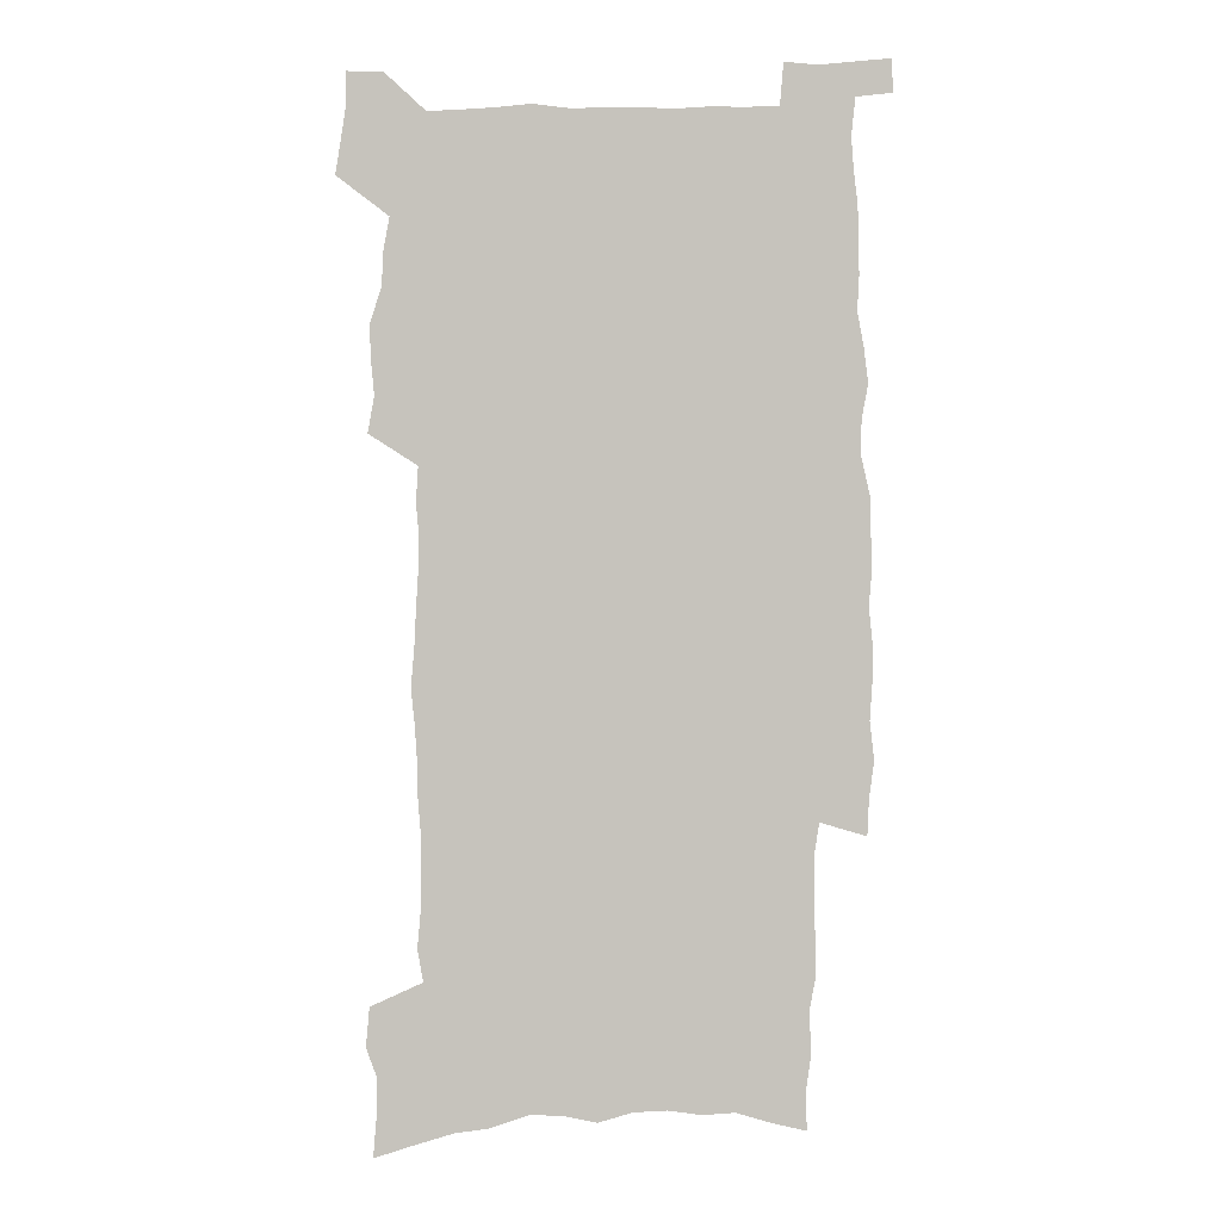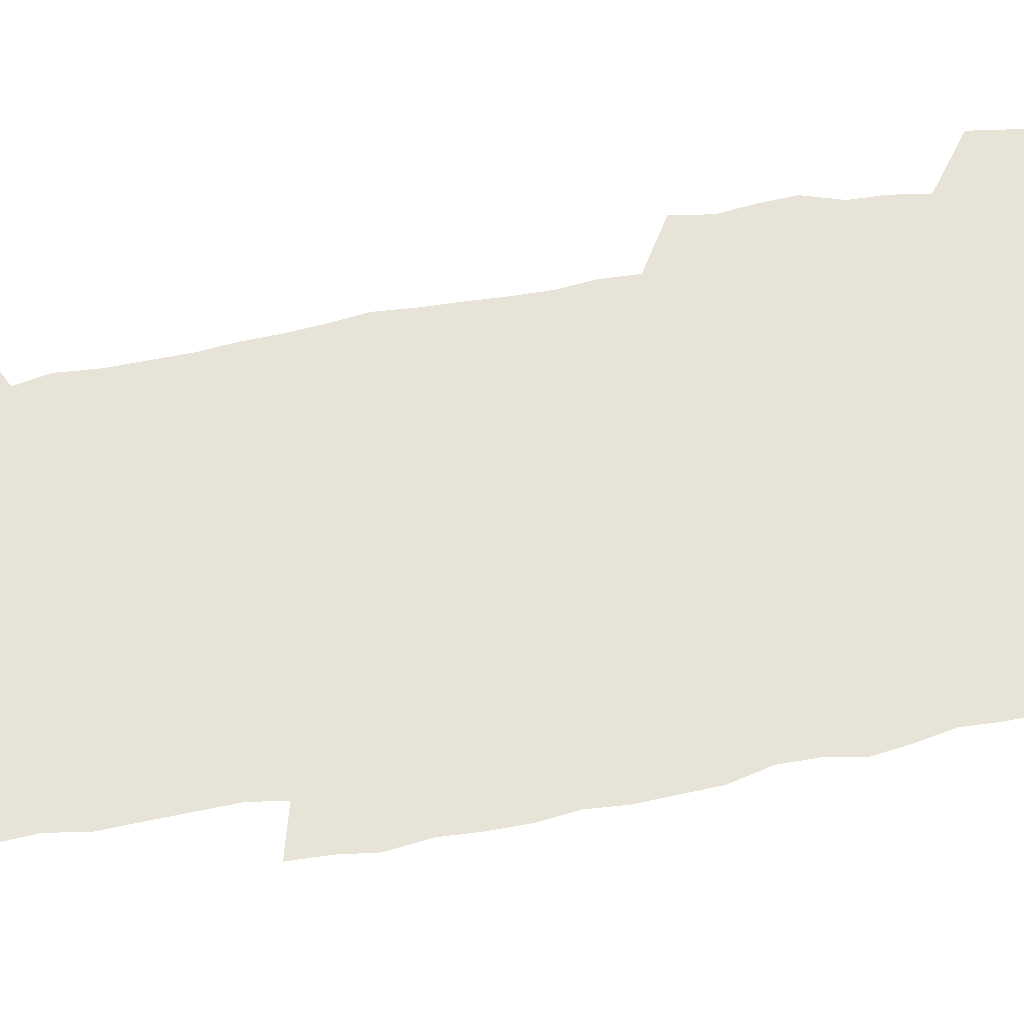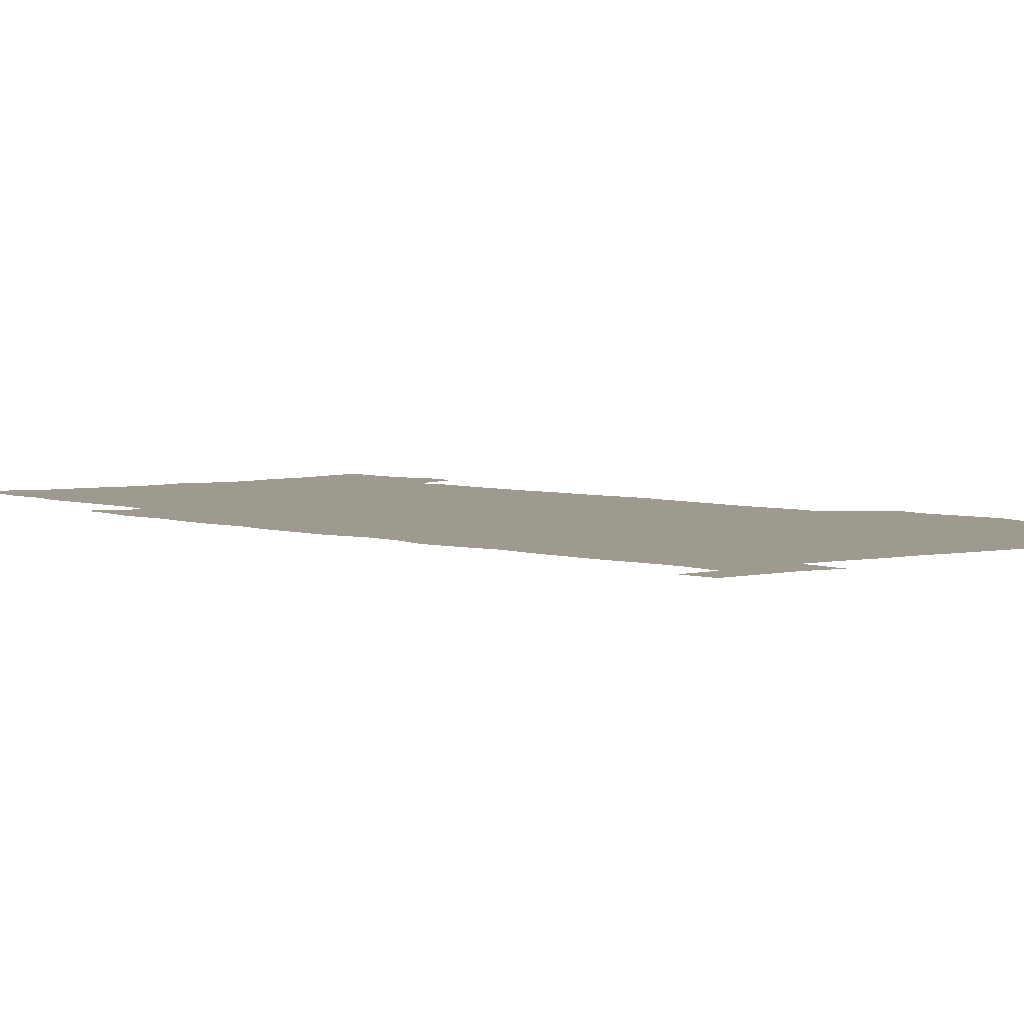
<metadata>
{"format":"obj","ext":"obj","renderer":"f3d","projection":"perspective","resolution":1024,"background":"white","views":[{"elev":-1.4,"azim":6.7,"up":"+Y"},{"elev":62.4,"azim":78.9,"up":"+Z"},{"elev":3.7,"azim":141.5,"up":"+Z"}]}
</metadata>
<code>
v 445.4 552.9 0
v 447.6 567.1 0
v 449.7 581.3 0
v 449.7 596 0
v 462.4 149.6 0
v 463.7 166.6 0
v 463.9 182.2 0
v 459.2 194.5 0
v 460.6 211.1 0
v 459.2 445.8 0
v 462 461.3 0
v 460.6 476.1 0
v 459.9 490.9 0
v 465 506.2 0
v 465.6 520.7 0
v 468.2 535.3 0
v 466.5 550.5 0
v 467.1 565 0
v 467 579.7 0
v 465.8 595 0
v 479.4 155.4 0
v 481.6 173.2 0
v 483.6 190.2 0
v 479.4 202.4 0
v 482.9 221.4 0
v 480.5 235.1 0
v 481.9 251.7 0
v 481.8 266.9 0
v 481.7 282.2 0
v 480.5 296.8 0
v 480.2 311.8 0
v 479.2 326.6 0
v 477.5 341.2 0
v 478.9 357 0
v 479.6 372.4 0
v 480.4 387.8 0
v 480.9 402.8 0
v 479.5 417.4 0
v 480.4 432.4 0
v 478.7 447 0
v 480.6 462.1 0
v 478.5 476.7 0
v 481.7 491.6 0
v 482.8 505.9 0
v 482 520.2 0
v 485.2 534.4 0
v 483.7 549.4 0
v 483.1 564.1 0
v 483.5 578.4 0
v 495.9 160.6 0
v 497.3 178 0
v 496.5 192.4 0
v 497.3 208.6 0
v 499.5 226.3 0
v 497.1 239.8 0
v 500 257.2 0
v 499.5 271.9 0
v 500.2 287.4 0
v 500 302 0
v 498.6 316.2 0
v 497.8 330.8 0
v 497.7 345.7 0
v 497.2 360.4 0
v 498.5 375.8 0
v 498.9 390.5 0
v 498.2 404.8 0
v 498.3 419.3 0
v 498 433.8 0
v 497 448.2 0
v 498.2 462.9 0
v 498.9 477.3 0
v 498.6 491.5 0
v 500.1 505.7 0
v 500.1 519.8 0
v 500.7 533.8 0
v 501.6 547.5 0
v 499.5 563.1 0
v 498.1 578.7 0
v 510.4 162.8 0
v 511.8 180.5 0
v 511.2 195.2 0
v 516.4 217.2 0
v 516.3 231.7 0
v 516 246.1 0
v 515.3 260.3 0
v 515.5 275.4 0
v 516.5 291 0
v 514.7 304.5 0
v 514.1 318.8 0
v 514.3 333.9 0
v 512.7 347.7 0
v 513.4 362.6 0
v 515.5 378.5 0
v 515 392.2 0
v 514.6 406.3 0
v 513.9 420.4 0
v 514.6 434.9 0
v 515 449.3 0
v 514.9 463.4 0
v 515.4 477.5 0
v 515.2 491.6 0
v 515.1 505.6 0
v 515.5 519.5 0
v 515.7 533.4 0
v 516 547.3 0
v 515 562 0
v 512.7 579.2 0
v 527.1 168.7 0
v 527.1 184.2 0
v 529.1 203 0
v 530.6 220.3 0
v 530 233.5 0
v 531.9 250.3 0
v 530.1 263 0
v 530.4 278 0
v 530.3 292.6 0
v 529.7 306.8 0
v 528.5 320.5 0
v 529.9 336.6 0
v 529.9 350.9 0
v 528.8 364.6 0
v 529.2 379 0
v 529.8 393.5 0
v 529.6 407.2 0
v 529.8 421.3 0
v 528.5 435.3 0
v 529.8 450 0
v 530.1 463.9 0
v 530.2 477.7 0
v 530.5 491.6 0
v 530.3 505.4 0
v 530.3 519.2 0
v 531.3 532.7 0
v 530.5 547.1 0
v 529.4 562.4 0
v 527.1 580.2 0
v 540.7 168.5 0
v 542.4 188.8 0
v 542.9 204.8 0
v 543.4 220.1 0
v 544.5 236.9 0
v 544.6 251.3 0
v 544 264.5 0
v 544.5 279.1 0
v 544.5 294.2 0
v 544 308.5 0
v 543.5 322.8 0
v 543.6 337.3 0
v 543.8 352 0
v 543.6 366 0
v 543.5 380 0
v 543.5 393.8 0
v 542.9 407.2 0
v 544.6 422.6 0
v 543.8 436.3 0
v 544.3 450.5 0
v 544.3 464.2 0
v 543.5 478 0
v 544.7 491.9 0
v 544.6 505.5 0
v 545.4 519 0
v 544.8 533.4 0
v 544.6 547.2 0
v 544 562 0
v 543 577.9 0
v 554.4 166.1 0
v 555.8 188.1 0
v 556.2 204.4 0
v 556.9 221.4 0
v 557.6 237.5 0
v 557.6 251.6 0
v 558.2 266.3 0
v 557.7 279.1 0
v 558.2 296.3 0
v 557.6 309.5 0
v 557.4 323.6 0
v 557.3 338 0
v 557.3 352.4 0
v 557.3 366.6 0
v 557.3 380.7 0
v 557.5 394.5 0
v 557.9 408.9 0
v 558.2 422.9 0
v 558.1 436.7 0
v 558.4 450.8 0
v 558.7 464.5 0
v 558.3 478.2 0
v 558.9 491.9 0
v 558.7 505.5 0
v 558.9 519 0
v 558.9 533 0
v 558.7 547.1 0
v 558.4 561.4 0
v 557.4 577.8 0
v 569.1 170.6 0
v 569.7 190.2 0
v 570.2 206.9 0
v 570.5 223.7 0
v 570.6 237.4 0
v 570.8 253.3 0
v 570.9 266.5 0
v 570.8 279.5 0
v 571.1 296.6 0
v 571.4 310.4 0
v 571.2 324.3 0
v 571.2 339 0
v 571.1 353.1 0
v 570.9 367.3 0
v 570.7 380.4 0
v 571.8 395.8 0
v 571.8 409.4 0
v 572 423 0
v 571.9 436.9 0
v 572.1 450.6 0
v 572.3 464.9 0
v 572.4 478.4 0
v 572.5 492 0
v 572.5 505.6 0
v 572.4 519.4 0
v 572.8 532.6 0
v 572.4 547.7 0
v 572.4 561.6 0
v 571.8 577.5 0
v 582.9 171.6 0
v 583 190.3 0
v 583.8 204.9 0
v 583.7 221.9 0
v 583.8 237.8 0
v 584.2 251.7 0
v 584 266.3 0
v 584.2 279.6 0
v 585.2 294.1 0
v 584.8 310.4 0
v 584.8 324.3 0
v 584.8 339 0
v 584.8 353.4 0
v 584.6 367.9 0
v 585 382.2 0
v 585.1 395.9 0
v 585.2 410 0
v 585.7 423.3 0
v 585.7 437.1 0
v 585.8 450.8 0
v 585.9 464.7 0
v 586.1 478.4 0
v 586.2 492.1 0
v 586.2 505.7 0
v 586.3 519.3 0
v 586.4 533.3 0
v 586.7 546.8 0
v 586.6 561.3 0
v 586.3 576.6 0
v 596.7 170.1 0
v 596.6 187.4 0
v 597.4 203.7 0
v 596.9 222.3 0
v 597.4 236.2 0
v 597.7 250.7 0
v 597.7 265.2 0
v 597.6 280.9 0
v 598.8 293.5 0
v 598.3 310 0
v 598.4 324.1 0
v 598.7 337.9 0
v 598.4 353.9 0
v 598.3 368.1 0
v 598.5 382 0
v 598.8 395.8 0
v 599.3 409.6 0
v 599.3 423.5 0
v 599.4 437.1 0
v 599.5 450.7 0
v 599.8 464.2 0
v 600 478.5 0
v 599.9 492.2 0
v 599.9 505.8 0
v 600.1 519.6 0
v 600.1 533.2 0
v 600.5 547.3 0
v 600.6 561.3 0
v 600.4 577.1 0
v 610.2 171.4 0
v 609.6 190.3 0
v 611.5 202.4 0
v 610.8 219.4 0
v 611.1 234.4 0
v 611.8 248.6 0
v 612 263.3 0
v 611.8 278.8 0
v 612.3 293.2 0
v 611.6 309.8 0
v 612.4 323.4 0
v 612.2 338.3 0
v 612.7 352.4 0
v 612.4 367 0
v 612.7 381.1 0
v 612.9 395.1 0
v 613.1 409.1 0
v 613.5 423 0
v 613.3 436.9 0
v 613.8 450.7 0
v 613.2 465.8 0
v 614.2 479.1 0
v 613.7 492.5 0
v 613.9 506.1 0
v 614 519.8 0
v 613.3 532.8 0
v 614.4 547.8 0
v 614.3 561.1 0
v 614.5 576.5 0
v 624.6 167.6 0
v 623.8 185.8 0
v 625.4 199.7 0
v 625.1 216.4 0
v 625.1 231.9 0
v 626.1 246.3 0
v 626.3 261.6 0
v 626 277.2 0
v 626.4 292.1 0
v 625.5 307.9 0
v 627 321.6 0
v 627.1 336.3 0
v 626.9 351.2 0
v 627.3 365.4 0
v 626.9 380 0
v 627.6 394 0
v 628.2 408 0
v 628.7 422.1 0
v 628.2 436.6 0
v 628 450.9 0
v 626.8 465.2 0
v 628.6 478.9 0
v 628.4 492.6 0
v 629.5 506.7 0
v 628.7 520.4 0
v 628.1 534.1 0
v 628.5 548.1 0
v 628.3 561.8 0
v 628.7 576.6 0
v 630.1 594.5 0
v 638.6 164.7 0
v 638.5 181.4 0
v 640.4 195.3 0
v 639.8 212.7 0
v 642.4 226.4 0
v 642.1 242.2 0
v 641.9 258 0
v 641.7 273.7 0
v 643.9 287.7 0
v 642.7 303.9 0
v 643.1 318.8 0
v 642.1 334.3 0
v 643.6 348.4 0
v 642.9 363.4 0
v 644.1 377.5 0
v 644.5 392 0
v 645.4 406.3 0
v 644.3 421.2 0
v 644.4 435.7 0
v 643.6 450.4 0
v 643.6 464.8 0
v 642.2 479 0
v 642.9 492.5 0
v 644.5 507 0
v 643.4 520.9 0
v 642.1 534.4 0
v 643.7 548.7 0
v 642.3 562.4 0
v 642.9 576.9 0
v 644.3 592.8 0
v 663 282.3 0
v 663.7 297.6 0
v 665.8 312.2 0
v 664.1 328.5 0
v 665.1 343.4 0
v 665.3 358.5 0
v 663.9 374.2 0
v 665.1 388.8 0
v 664.7 403.7 0
v 664.4 418.6 0
v 660.8 435 0
v 661.2 449.3 0
v 663.9 463.6 0
v 662.1 478.3 0
v 659.5 492.9 0
v 660.3 507.3 0
v 660.1 521.4 0
v 659.8 535.6 0
v 658.3 549.7 0
v 657.3 563.5 0
v 659 579.4 0
v 658.9 593.7 0
v 674.1 580.6 0
v 673.5 594.5 0
f 16 17 1
f 1 17 2
f 17 18 2
f 2 18 3
f 18 19 3
f 3 19 4
f 19 20 4
f 5 21 6
f 21 22 6
f 6 22 7
f 22 23 7
f 7 23 8
f 23 24 8
f 8 24 9
f 24 25 9
f 39 40 10
f 10 40 11
f 40 41 11
f 11 41 12
f 41 42 12
f 12 42 13
f 42 43 13
f 13 43 14
f 43 44 14
f 14 44 15
f 44 45 15
f 15 45 16
f 45 46 16
f 16 46 17
f 46 47 17
f 17 47 18
f 47 48 18
f 18 48 19
f 48 49 19
f 19 49 20
f 21 50 22
f 50 51 22
f 22 51 23
f 51 52 23
f 23 52 24
f 52 53 24
f 24 53 25
f 53 54 25
f 25 54 26
f 54 55 26
f 26 55 27
f 55 56 27
f 27 56 28
f 56 57 28
f 28 57 29
f 57 58 29
f 29 58 30
f 58 59 30
f 30 59 31
f 59 60 31
f 31 60 32
f 60 61 32
f 32 61 33
f 61 62 33
f 33 62 34
f 62 63 34
f 34 63 35
f 63 64 35
f 35 64 36
f 64 65 36
f 36 65 37
f 65 66 37
f 37 66 38
f 66 67 38
f 38 67 39
f 67 68 39
f 39 68 40
f 68 69 40
f 40 69 41
f 69 70 41
f 41 70 42
f 70 71 42
f 42 71 43
f 71 72 43
f 43 72 44
f 72 73 44
f 44 73 45
f 73 74 45
f 45 74 46
f 74 75 46
f 46 75 47
f 75 76 47
f 47 76 48
f 76 77 48
f 48 77 49
f 77 78 49
f 50 79 51
f 79 80 51
f 51 80 52
f 80 81 52
f 52 81 53
f 81 82 53
f 53 82 54
f 82 83 54
f 54 83 55
f 83 84 55
f 55 84 56
f 84 85 56
f 56 85 57
f 85 86 57
f 57 86 58
f 86 87 58
f 58 87 59
f 87 88 59
f 59 88 60
f 88 89 60
f 60 89 61
f 89 90 61
f 61 90 62
f 90 91 62
f 62 91 63
f 91 92 63
f 63 92 64
f 92 93 64
f 64 93 65
f 93 94 65
f 65 94 66
f 94 95 66
f 66 95 67
f 95 96 67
f 67 96 68
f 96 97 68
f 68 97 69
f 97 98 69
f 69 98 70
f 98 99 70
f 70 99 71
f 99 100 71
f 71 100 72
f 100 101 72
f 72 101 73
f 101 102 73
f 73 102 74
f 102 103 74
f 74 103 75
f 103 104 75
f 75 104 76
f 104 105 76
f 76 105 77
f 105 106 77
f 77 106 78
f 106 107 78
f 79 108 80
f 108 109 80
f 80 109 81
f 109 110 81
f 81 110 82
f 110 111 82
f 82 111 83
f 111 112 83
f 83 112 84
f 112 113 84
f 84 113 85
f 113 114 85
f 85 114 86
f 114 115 86
f 86 115 87
f 115 116 87
f 87 116 88
f 116 117 88
f 88 117 89
f 117 118 89
f 89 118 90
f 118 119 90
f 90 119 91
f 119 120 91
f 91 120 92
f 120 121 92
f 92 121 93
f 121 122 93
f 93 122 94
f 122 123 94
f 94 123 95
f 123 124 95
f 95 124 96
f 124 125 96
f 96 125 97
f 125 126 97
f 97 126 98
f 126 127 98
f 98 127 99
f 127 128 99
f 99 128 100
f 128 129 100
f 100 129 101
f 129 130 101
f 101 130 102
f 130 131 102
f 102 131 103
f 131 132 103
f 103 132 104
f 132 133 104
f 104 133 105
f 133 134 105
f 105 134 106
f 134 135 106
f 106 135 107
f 135 136 107
f 108 137 109
f 137 138 109
f 109 138 110
f 138 139 110
f 110 139 111
f 139 140 111
f 111 140 112
f 140 141 112
f 112 141 113
f 141 142 113
f 113 142 114
f 142 143 114
f 114 143 115
f 143 144 115
f 115 144 116
f 144 145 116
f 116 145 117
f 145 146 117
f 117 146 118
f 146 147 118
f 118 147 119
f 147 148 119
f 119 148 120
f 148 149 120
f 120 149 121
f 149 150 121
f 121 150 122
f 150 151 122
f 122 151 123
f 151 152 123
f 123 152 124
f 152 153 124
f 124 153 125
f 153 154 125
f 125 154 126
f 154 155 126
f 126 155 127
f 155 156 127
f 127 156 128
f 156 157 128
f 128 157 129
f 157 158 129
f 129 158 130
f 158 159 130
f 130 159 131
f 159 160 131
f 131 160 132
f 160 161 132
f 132 161 133
f 161 162 133
f 133 162 134
f 162 163 134
f 134 163 135
f 163 164 135
f 135 164 136
f 164 165 136
f 137 166 138
f 166 167 138
f 138 167 139
f 167 168 139
f 139 168 140
f 168 169 140
f 140 169 141
f 169 170 141
f 141 170 142
f 170 171 142
f 142 171 143
f 171 172 143
f 143 172 144
f 172 173 144
f 144 173 145
f 173 174 145
f 145 174 146
f 174 175 146
f 146 175 147
f 175 176 147
f 147 176 148
f 176 177 148
f 148 177 149
f 177 178 149
f 149 178 150
f 178 179 150
f 150 179 151
f 179 180 151
f 151 180 152
f 180 181 152
f 152 181 153
f 181 182 153
f 153 182 154
f 182 183 154
f 154 183 155
f 183 184 155
f 155 184 156
f 184 185 156
f 156 185 157
f 185 186 157
f 157 186 158
f 186 187 158
f 158 187 159
f 187 188 159
f 159 188 160
f 188 189 160
f 160 189 161
f 189 190 161
f 161 190 162
f 190 191 162
f 162 191 163
f 191 192 163
f 163 192 164
f 192 193 164
f 164 193 165
f 193 194 165
f 166 195 167
f 195 196 167
f 167 196 168
f 196 197 168
f 168 197 169
f 197 198 169
f 169 198 170
f 198 199 170
f 170 199 171
f 199 200 171
f 171 200 172
f 200 201 172
f 172 201 173
f 201 202 173
f 173 202 174
f 202 203 174
f 174 203 175
f 203 204 175
f 175 204 176
f 204 205 176
f 176 205 177
f 205 206 177
f 177 206 178
f 206 207 178
f 178 207 179
f 207 208 179
f 179 208 180
f 208 209 180
f 180 209 181
f 209 210 181
f 181 210 182
f 210 211 182
f 182 211 183
f 211 212 183
f 183 212 184
f 212 213 184
f 184 213 185
f 213 214 185
f 185 214 186
f 214 215 186
f 186 215 187
f 215 216 187
f 187 216 188
f 216 217 188
f 188 217 189
f 217 218 189
f 189 218 190
f 218 219 190
f 190 219 191
f 219 220 191
f 191 220 192
f 220 221 192
f 192 221 193
f 221 222 193
f 193 222 194
f 222 223 194
f 195 224 196
f 224 225 196
f 196 225 197
f 225 226 197
f 197 226 198
f 226 227 198
f 198 227 199
f 227 228 199
f 199 228 200
f 228 229 200
f 200 229 201
f 229 230 201
f 201 230 202
f 230 231 202
f 202 231 203
f 231 232 203
f 203 232 204
f 232 233 204
f 204 233 205
f 233 234 205
f 205 234 206
f 234 235 206
f 206 235 207
f 235 236 207
f 207 236 208
f 236 237 208
f 208 237 209
f 237 238 209
f 209 238 210
f 238 239 210
f 210 239 211
f 239 240 211
f 211 240 212
f 240 241 212
f 212 241 213
f 241 242 213
f 213 242 214
f 242 243 214
f 214 243 215
f 243 244 215
f 215 244 216
f 244 245 216
f 216 245 217
f 245 246 217
f 217 246 218
f 246 247 218
f 218 247 219
f 247 248 219
f 219 248 220
f 248 249 220
f 220 249 221
f 249 250 221
f 221 250 222
f 250 251 222
f 222 251 223
f 251 252 223
f 224 253 225
f 253 254 225
f 225 254 226
f 254 255 226
f 226 255 227
f 255 256 227
f 227 256 228
f 256 257 228
f 228 257 229
f 257 258 229
f 229 258 230
f 258 259 230
f 230 259 231
f 259 260 231
f 231 260 232
f 260 261 232
f 232 261 233
f 261 262 233
f 233 262 234
f 262 263 234
f 234 263 235
f 263 264 235
f 235 264 236
f 264 265 236
f 236 265 237
f 265 266 237
f 237 266 238
f 266 267 238
f 238 267 239
f 267 268 239
f 239 268 240
f 268 269 240
f 240 269 241
f 269 270 241
f 241 270 242
f 270 271 242
f 242 271 243
f 271 272 243
f 243 272 244
f 272 273 244
f 244 273 245
f 273 274 245
f 245 274 246
f 274 275 246
f 246 275 247
f 275 276 247
f 247 276 248
f 276 277 248
f 248 277 249
f 277 278 249
f 249 278 250
f 278 279 250
f 250 279 251
f 279 280 251
f 251 280 252
f 280 281 252
f 253 282 254
f 282 283 254
f 254 283 255
f 283 284 255
f 255 284 256
f 284 285 256
f 256 285 257
f 285 286 257
f 257 286 258
f 286 287 258
f 258 287 259
f 287 288 259
f 259 288 260
f 288 289 260
f 260 289 261
f 289 290 261
f 261 290 262
f 290 291 262
f 262 291 263
f 291 292 263
f 263 292 264
f 292 293 264
f 264 293 265
f 293 294 265
f 265 294 266
f 294 295 266
f 266 295 267
f 295 296 267
f 267 296 268
f 296 297 268
f 268 297 269
f 297 298 269
f 269 298 270
f 298 299 270
f 270 299 271
f 299 300 271
f 271 300 272
f 300 301 272
f 272 301 273
f 301 302 273
f 273 302 274
f 302 303 274
f 274 303 275
f 303 304 275
f 275 304 276
f 304 305 276
f 276 305 277
f 305 306 277
f 277 306 278
f 306 307 278
f 278 307 279
f 307 308 279
f 279 308 280
f 308 309 280
f 280 309 281
f 309 310 281
f 282 311 283
f 311 312 283
f 283 312 284
f 312 313 284
f 284 313 285
f 313 314 285
f 285 314 286
f 314 315 286
f 286 315 287
f 315 316 287
f 287 316 288
f 316 317 288
f 288 317 289
f 317 318 289
f 289 318 290
f 318 319 290
f 290 319 291
f 319 320 291
f 291 320 292
f 320 321 292
f 292 321 293
f 321 322 293
f 293 322 294
f 322 323 294
f 294 323 295
f 323 324 295
f 295 324 296
f 324 325 296
f 296 325 297
f 325 326 297
f 297 326 298
f 326 327 298
f 298 327 299
f 327 328 299
f 299 328 300
f 328 329 300
f 300 329 301
f 329 330 301
f 301 330 302
f 330 331 302
f 302 331 303
f 331 332 303
f 303 332 304
f 332 333 304
f 304 333 305
f 333 334 305
f 305 334 306
f 334 335 306
f 306 335 307
f 335 336 307
f 307 336 308
f 336 337 308
f 308 337 309
f 337 338 309
f 309 338 310
f 338 339 310
f 311 341 312
f 341 342 312
f 312 342 313
f 342 343 313
f 313 343 314
f 343 344 314
f 314 344 315
f 344 345 315
f 315 345 316
f 345 346 316
f 316 346 317
f 346 347 317
f 317 347 318
f 347 348 318
f 318 348 319
f 348 349 319
f 319 349 320
f 349 350 320
f 320 350 321
f 350 351 321
f 321 351 322
f 351 352 322
f 322 352 323
f 352 353 323
f 323 353 324
f 353 354 324
f 324 354 325
f 354 355 325
f 325 355 326
f 355 356 326
f 326 356 327
f 356 357 327
f 327 357 328
f 357 358 328
f 328 358 329
f 358 359 329
f 329 359 330
f 359 360 330
f 330 360 331
f 360 361 331
f 331 361 332
f 361 362 332
f 332 362 333
f 362 363 333
f 333 363 334
f 363 364 334
f 334 364 335
f 364 365 335
f 335 365 336
f 365 366 336
f 336 366 337
f 366 367 337
f 337 367 338
f 367 368 338
f 338 368 339
f 368 369 339
f 339 369 340
f 369 370 340
f 349 371 350
f 371 372 350
f 350 372 351
f 372 373 351
f 351 373 352
f 373 374 352
f 352 374 353
f 374 375 353
f 353 375 354
f 375 376 354
f 354 376 355
f 376 377 355
f 355 377 356
f 377 378 356
f 356 378 357
f 378 379 357
f 357 379 358
f 379 380 358
f 358 380 359
f 380 381 359
f 359 381 360
f 381 382 360
f 360 382 361
f 382 383 361
f 361 383 362
f 383 384 362
f 362 384 363
f 384 385 363
f 363 385 364
f 385 386 364
f 364 386 365
f 386 387 365
f 365 387 366
f 387 388 366
f 366 388 367
f 388 389 367
f 367 389 368
f 389 390 368
f 368 390 369
f 390 391 369
f 369 391 370
f 391 392 370
f 391 393 392
f 393 394 392

</code>
